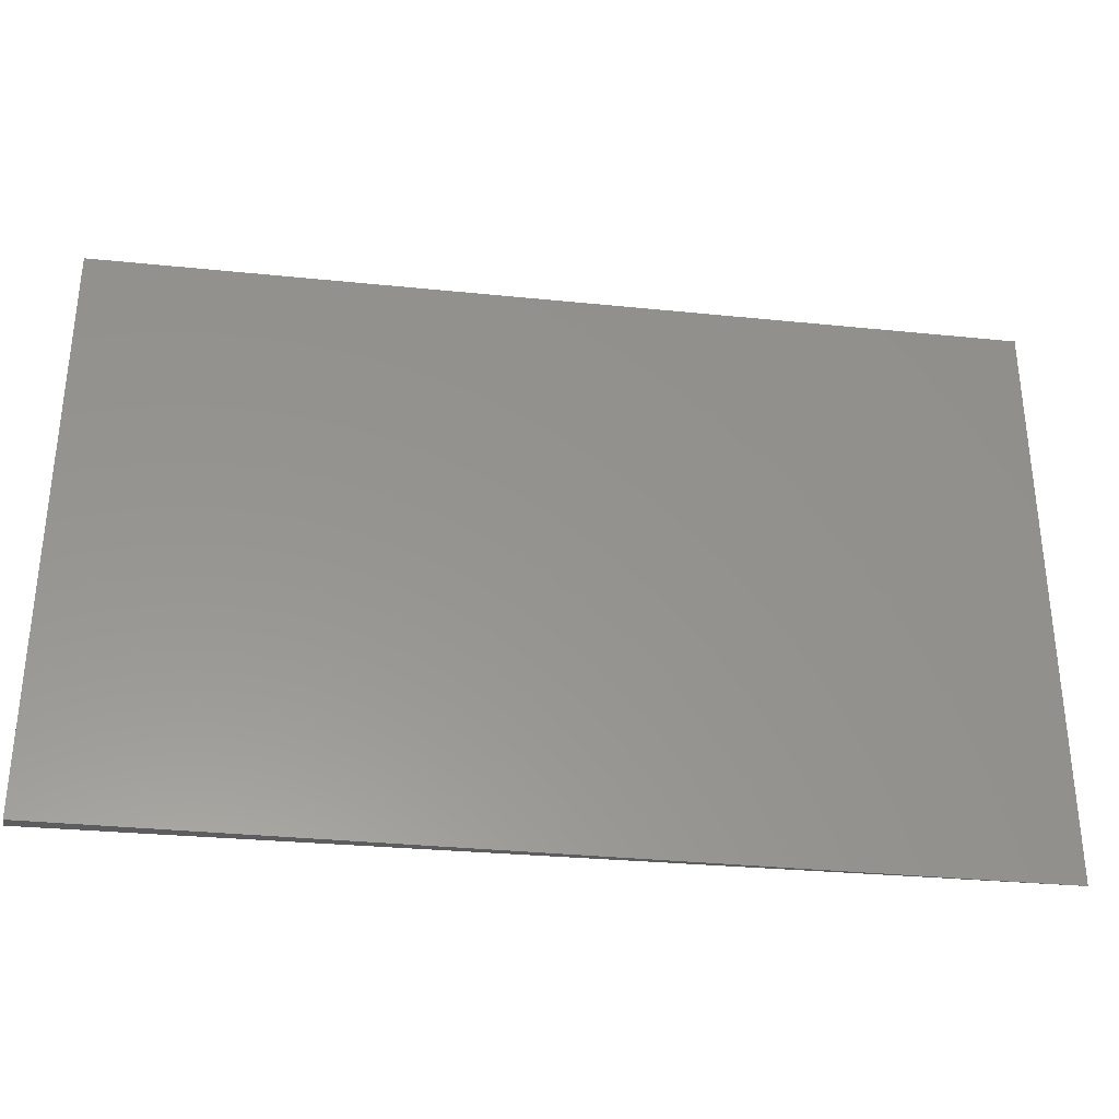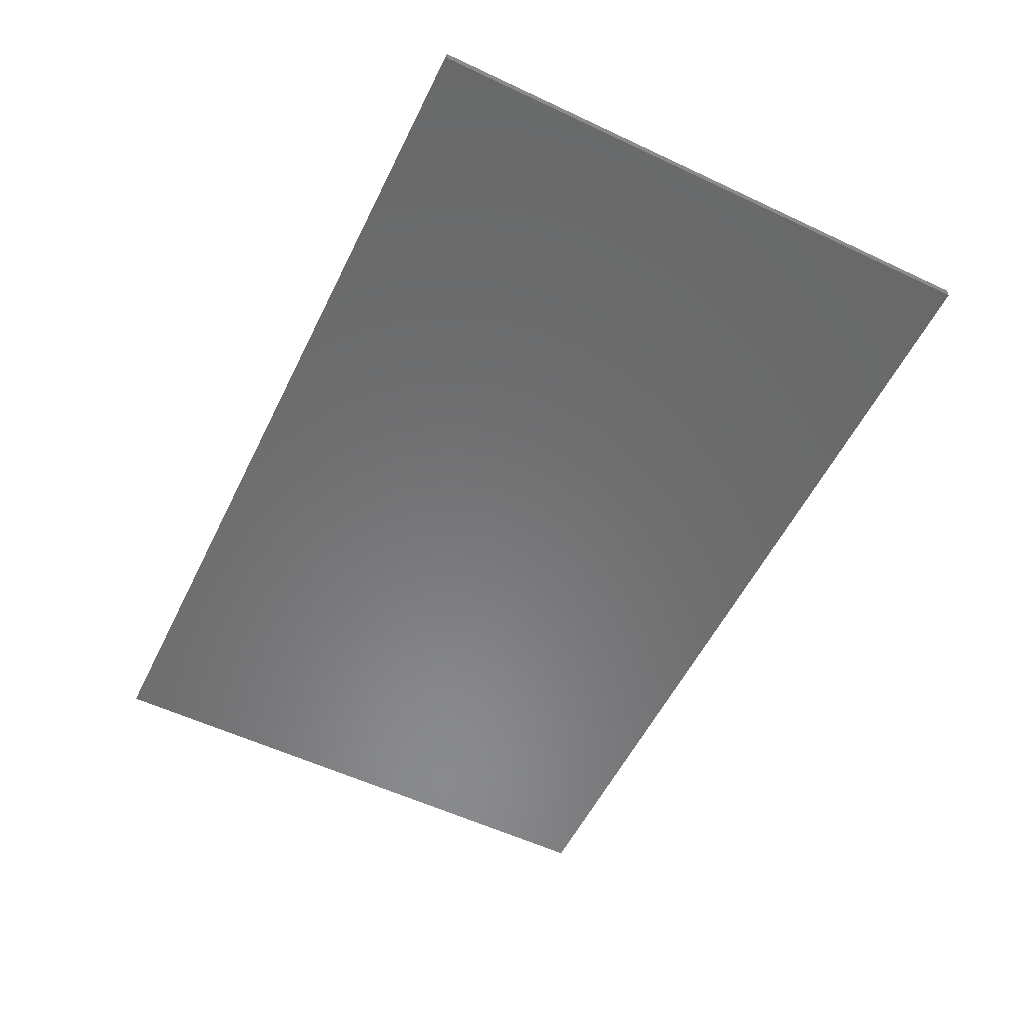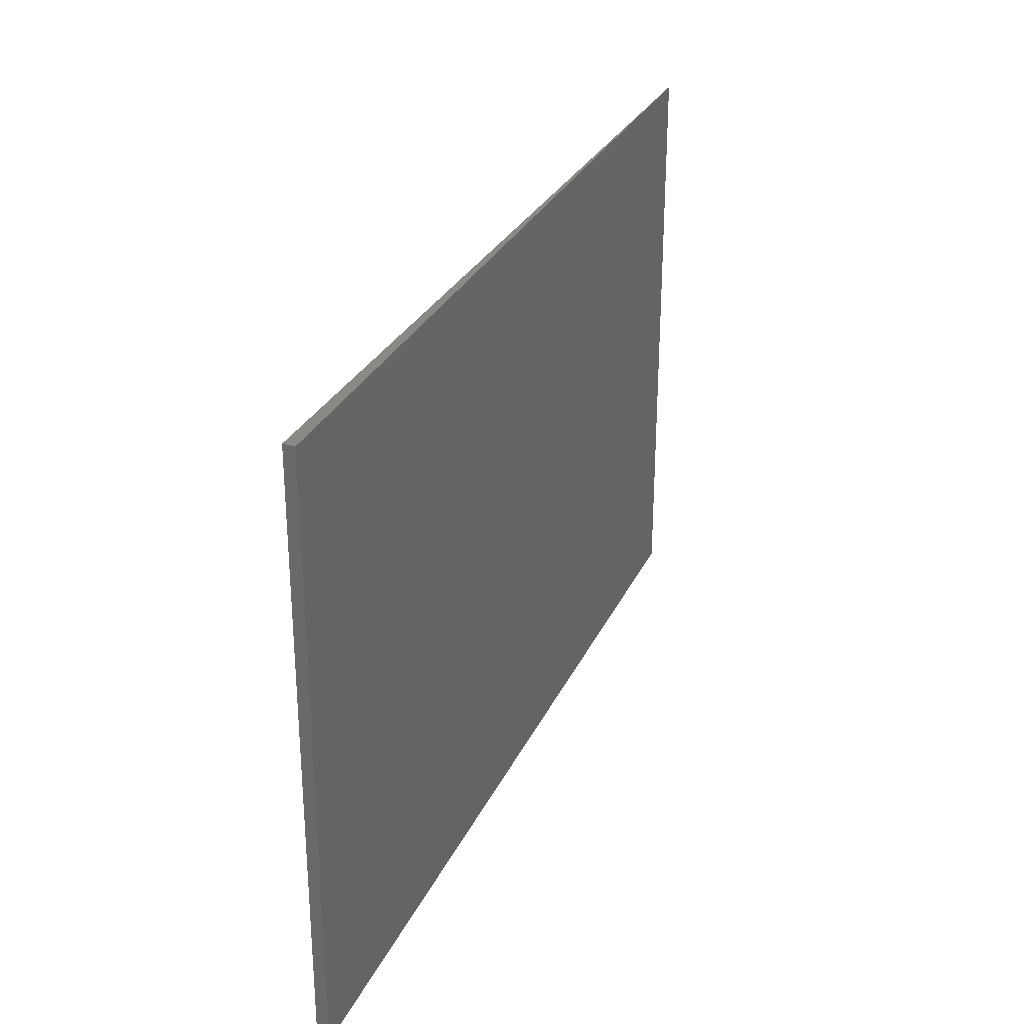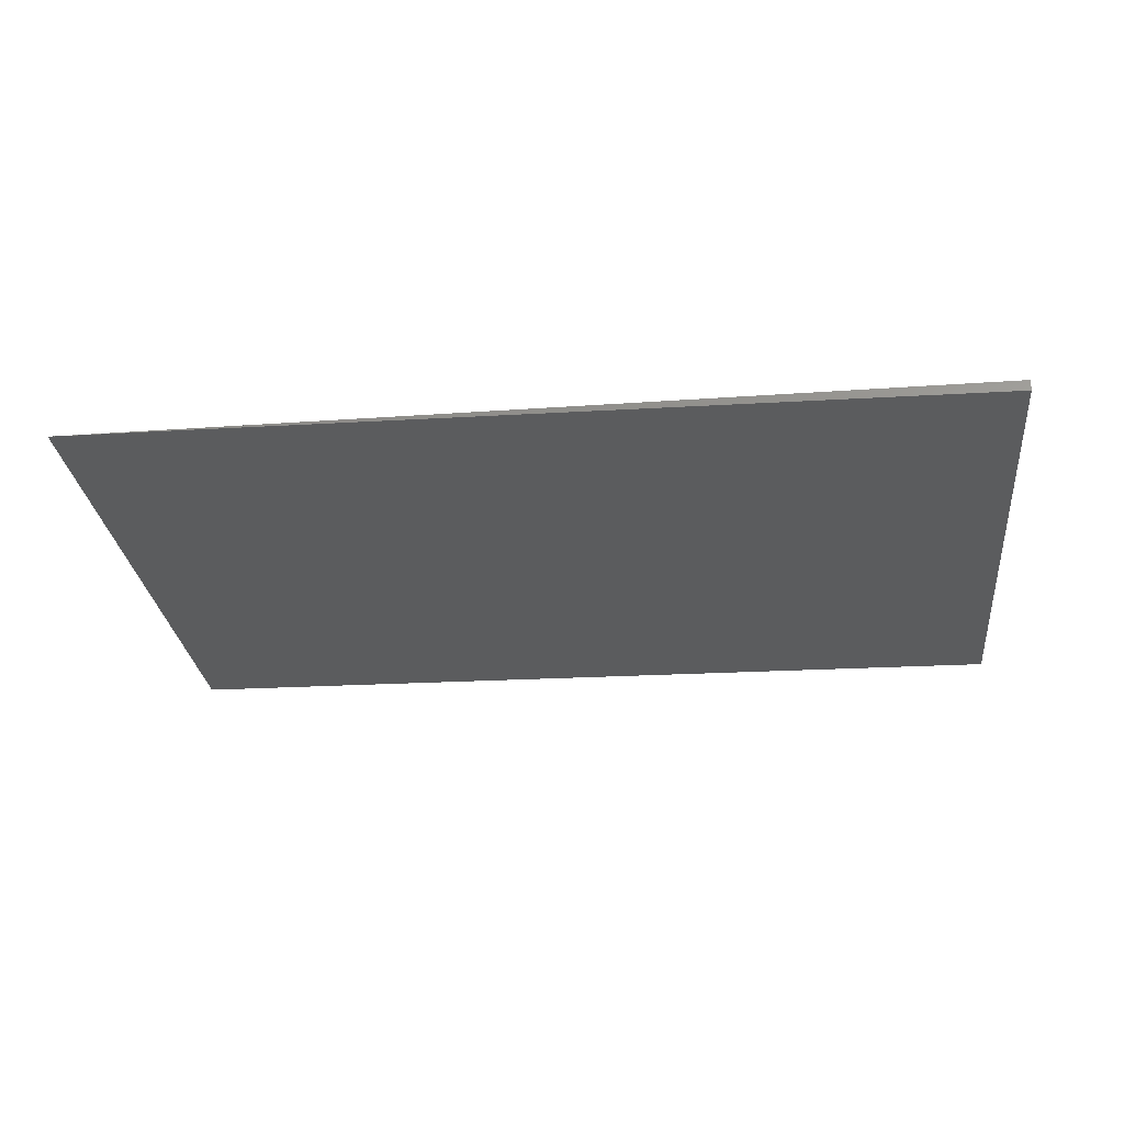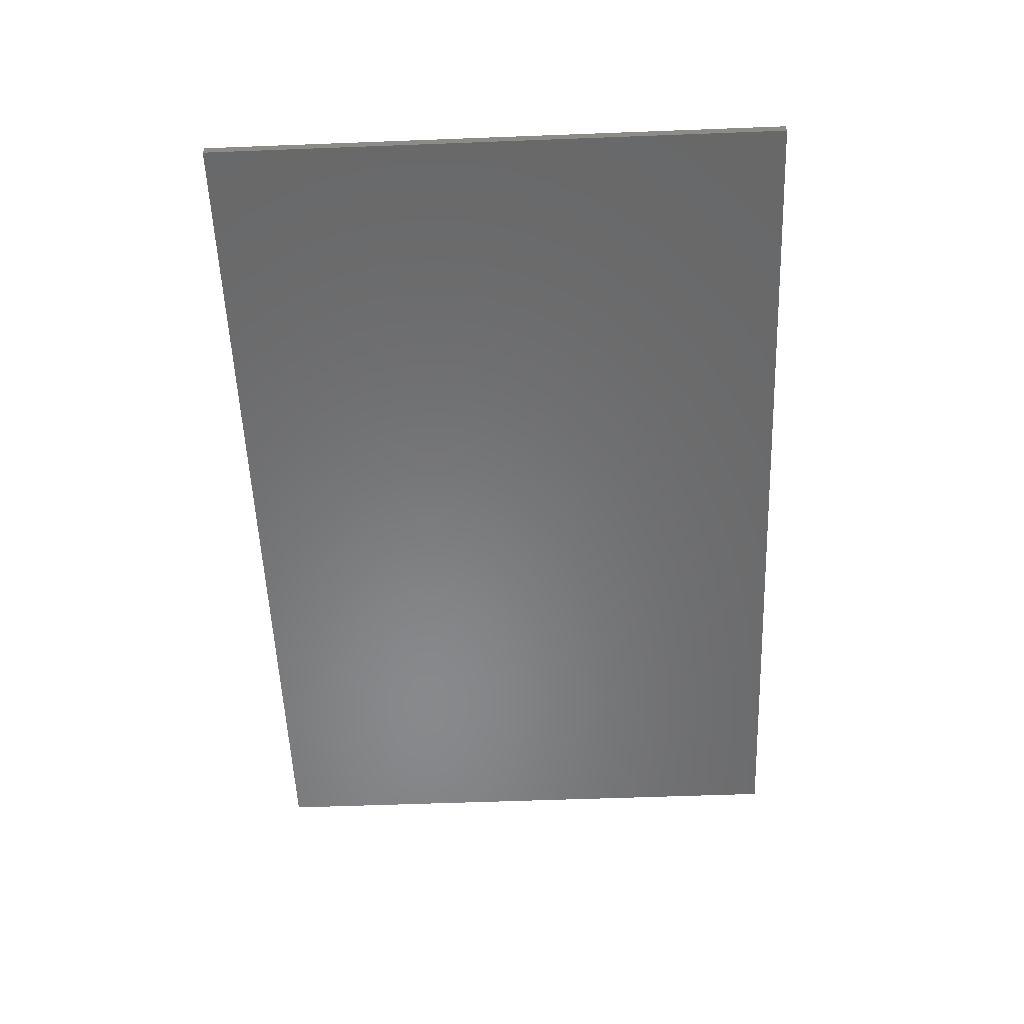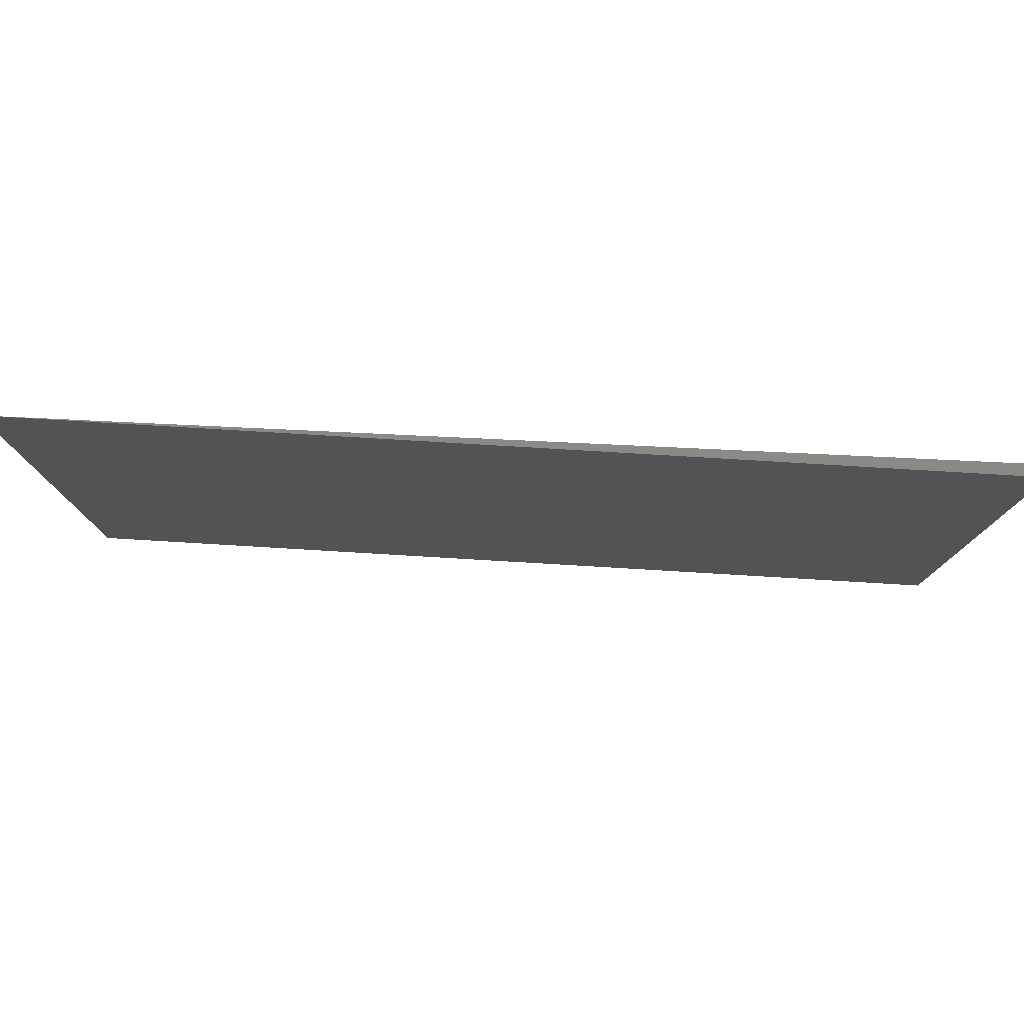
<metadata>
{"format":"stl","ext":"stl","renderer":"f3d","projection":"perspective","resolution":1024,"background":"white","views":[{"elev":-32.9,"azim":-8.0,"up":"+Y"},{"elev":-57.0,"azim":-116.1,"up":"+Z"},{"elev":29.3,"azim":-68.6,"up":"+Y"},{"elev":-27.6,"azim":-173.8,"up":"+Z"},{"elev":-55.9,"azim":-87.7,"up":"+Z"},{"elev":79.1,"azim":-177.3,"up":"+Y"}]}
</metadata>
<code>
# stl→obj: 6 verts, 8 faces
v 5.551e-17 -0.08594 0.0844
v 0.125 -0.08594 0.08594
v 0 -0.08594 0.08594
v 0.125 -0.004934 0.08594
v 0 -0.004934 0.0844
v 0 -0.004934 0.08594
f 1 2 3
f 2 1 4
f 4 1 5
f 5 6 4
f 6 5 3
f 3 5 1
f 3 2 6
f 6 2 4

</code>
